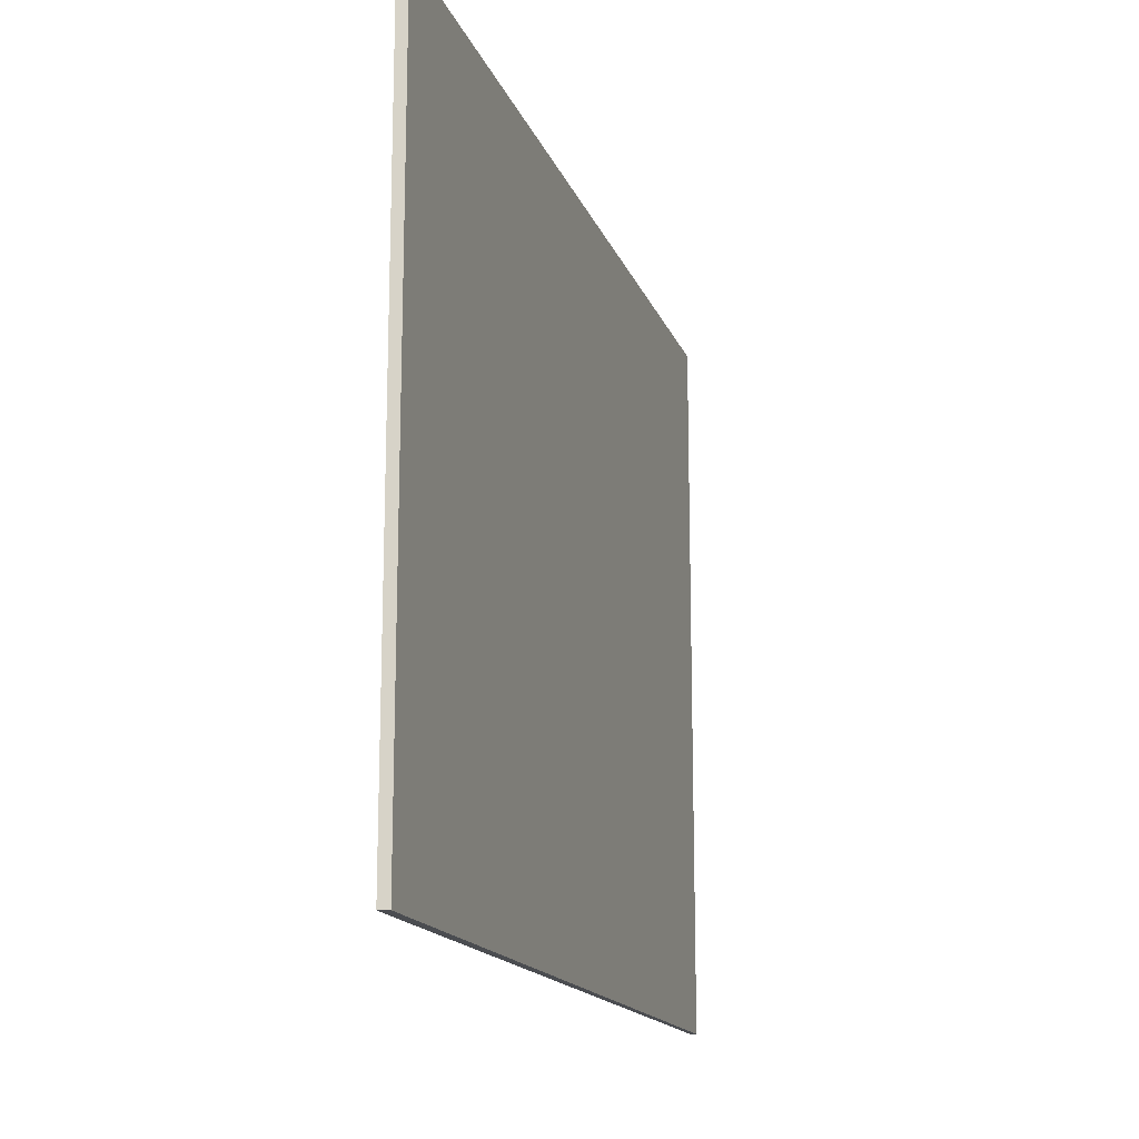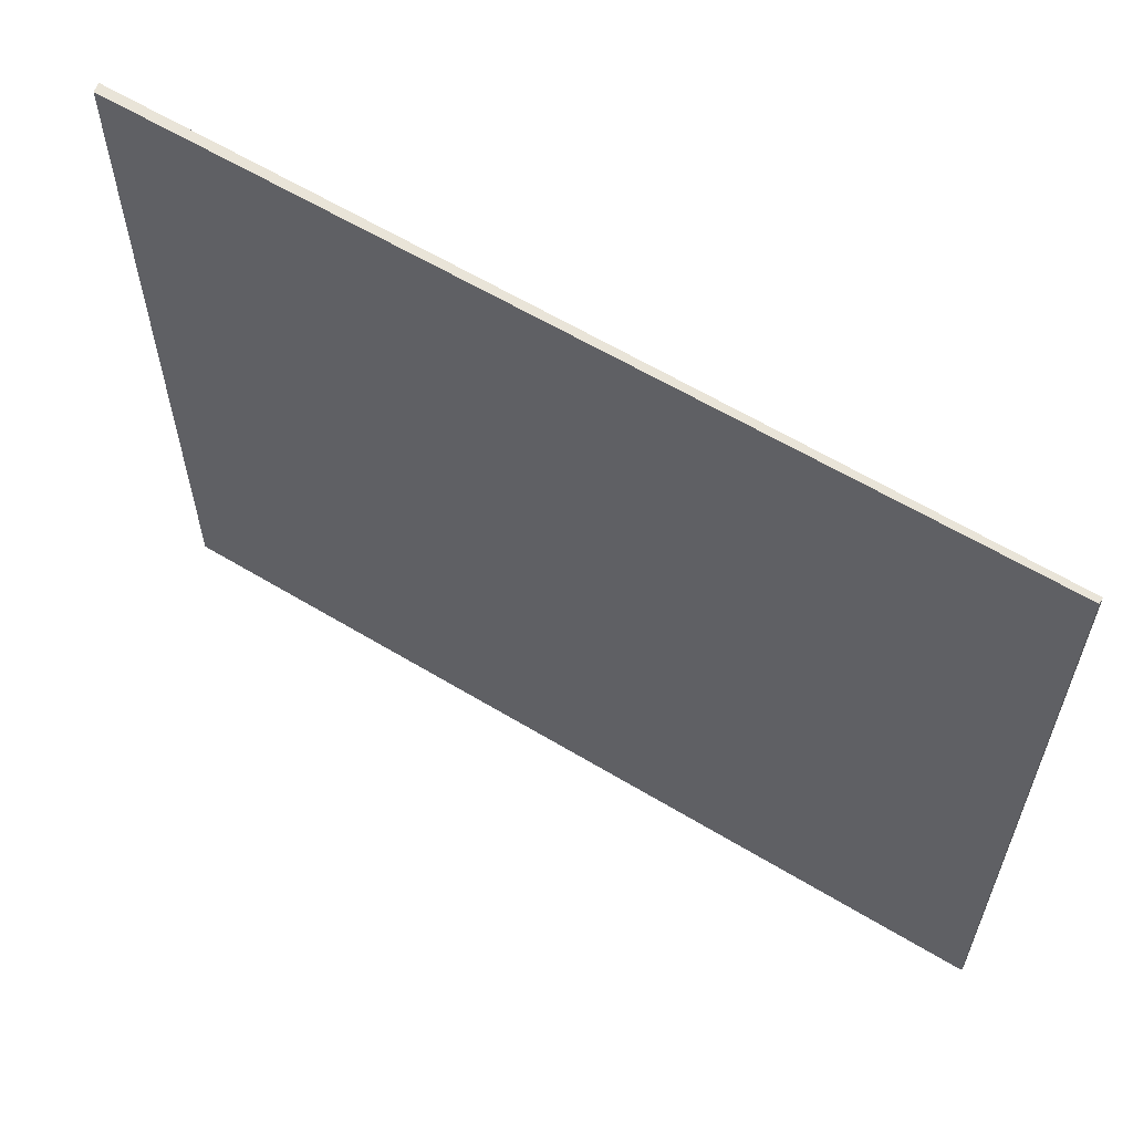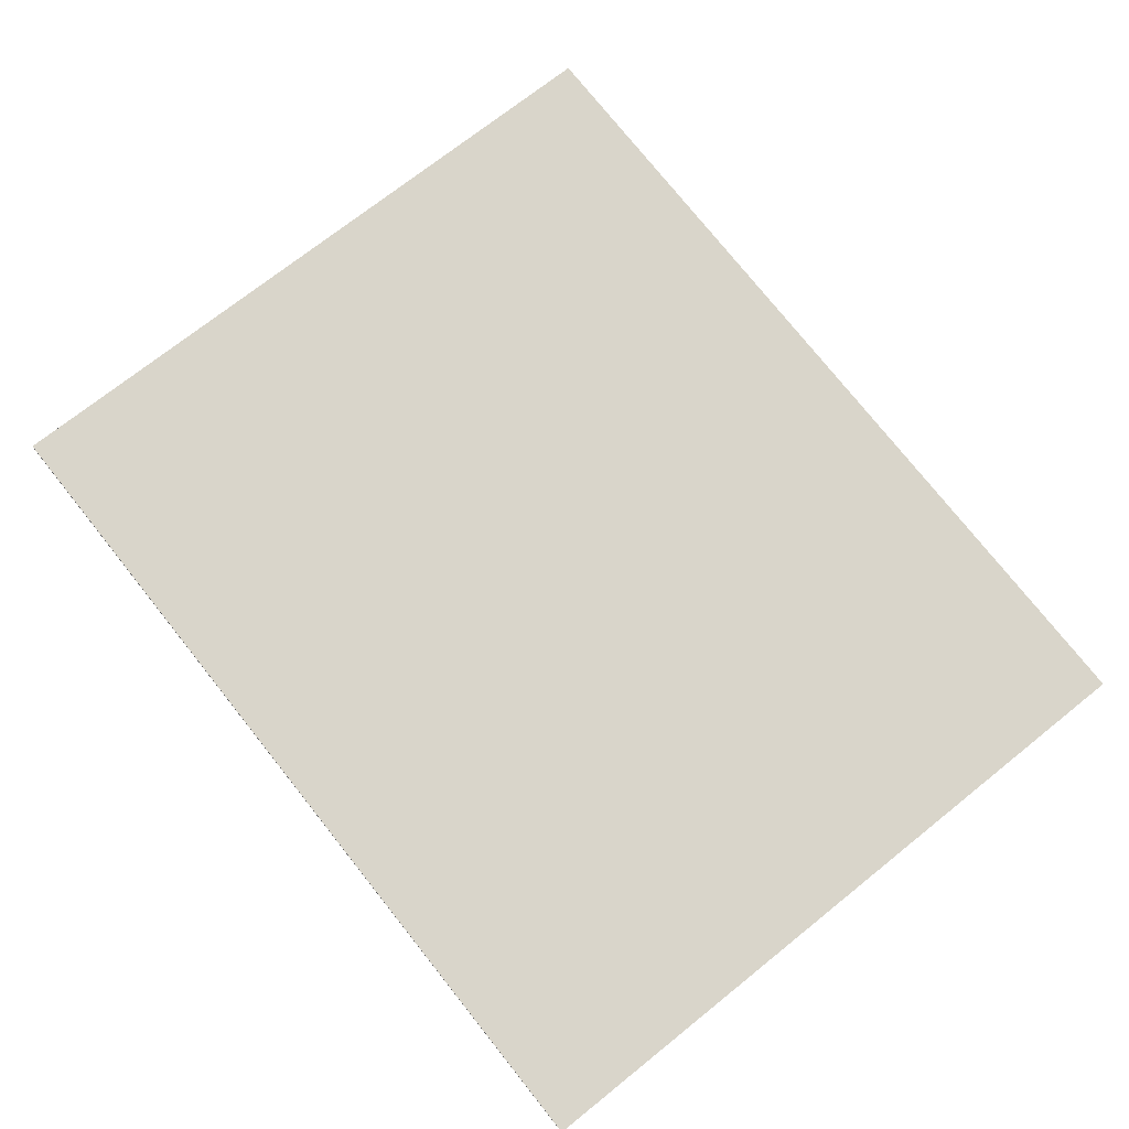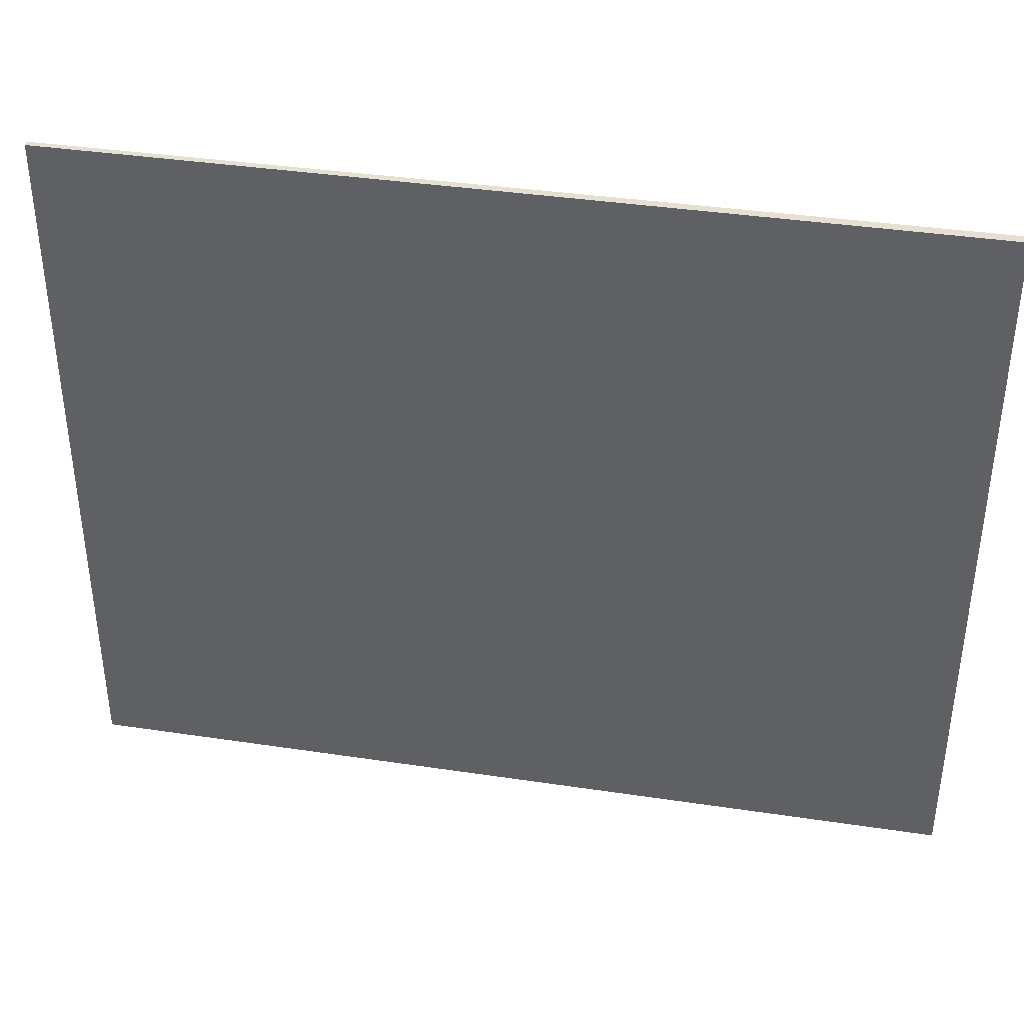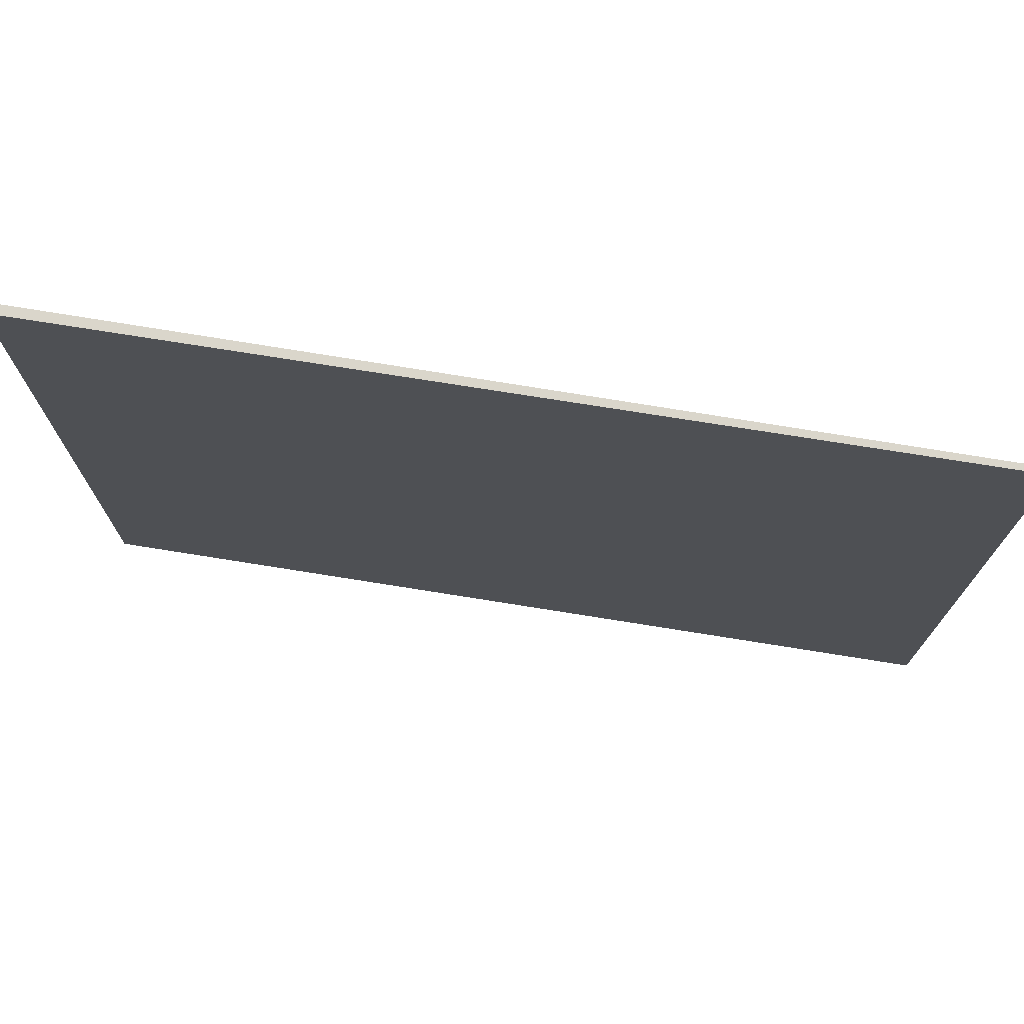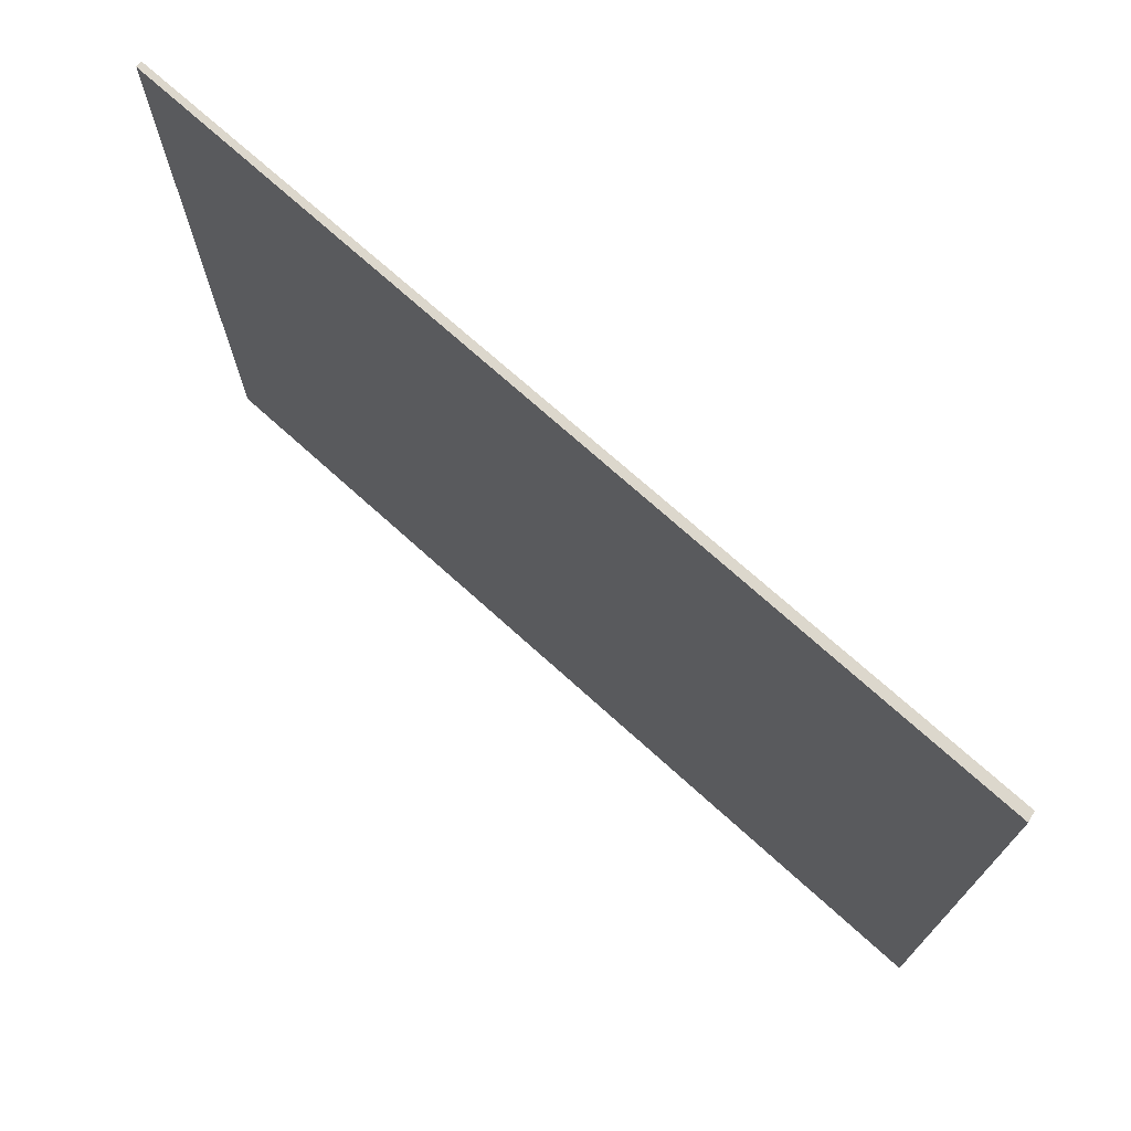
<metadata>
{"format":"obj","ext":"obj","renderer":"f3d","projection":"perspective","resolution":1024,"background":"white","views":[{"elev":-15.9,"azim":-70.3,"up":"+Y"},{"elev":60.1,"azim":35.4,"up":"+Y"},{"elev":72.2,"azim":51.3,"up":"+Z"},{"elev":38.5,"azim":-165.9,"up":"+Y"},{"elev":73.8,"azim":12.7,"up":"+Y"},{"elev":72.8,"azim":-134.6,"up":"+Y"}]}
</metadata>
<code>
v  7.929 6.416 -0.464
v  0.023 6.416 0.086
v  7.933 6.416 -0.41
v  0 6.416 3.929e-16
v  7.933 2.511e-17 -0.41
v  7.929 2.841e-17 -0.464
v  0 0 0
v  0.023 -5.266e-18 0.086
g defaultobject
f 1 2 3
f 2 1 4
f 5 1 3
f 1 5 6
f 6 4 1
f 4 6 7
f 7 2 4
f 2 7 8
f 8 3 2
f 3 8 5
f 8 6 5
f 6 8 7

</code>
